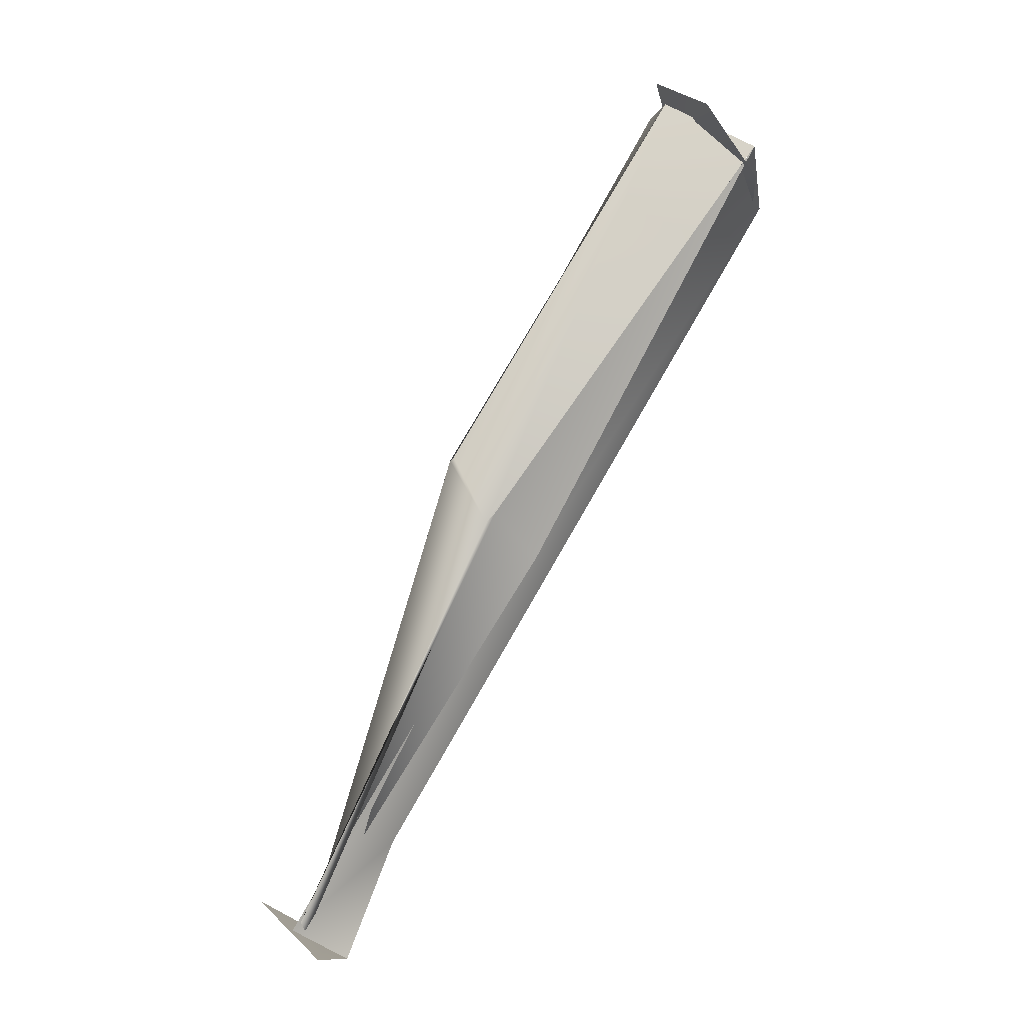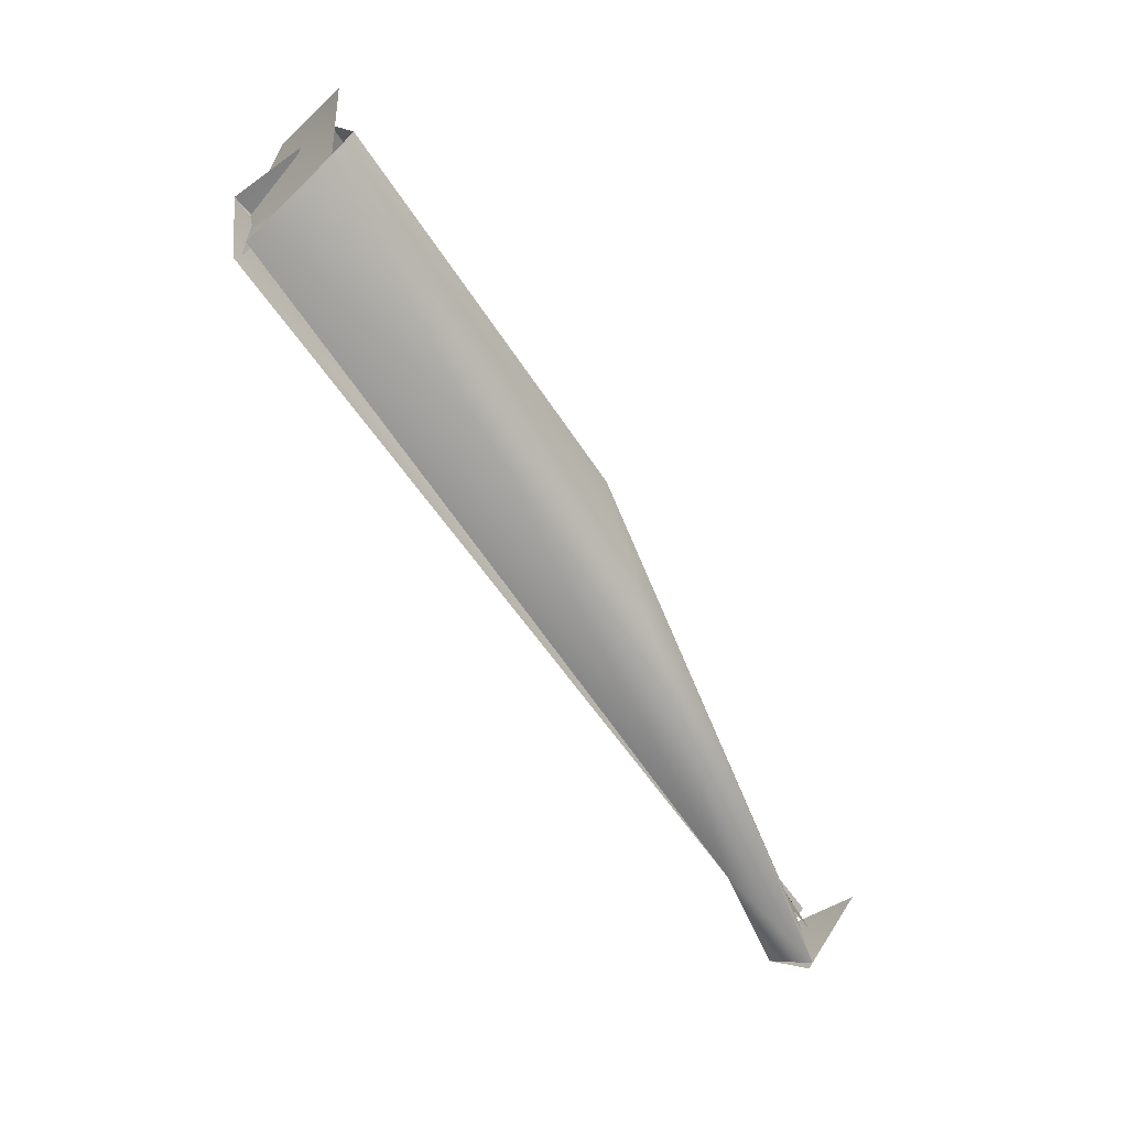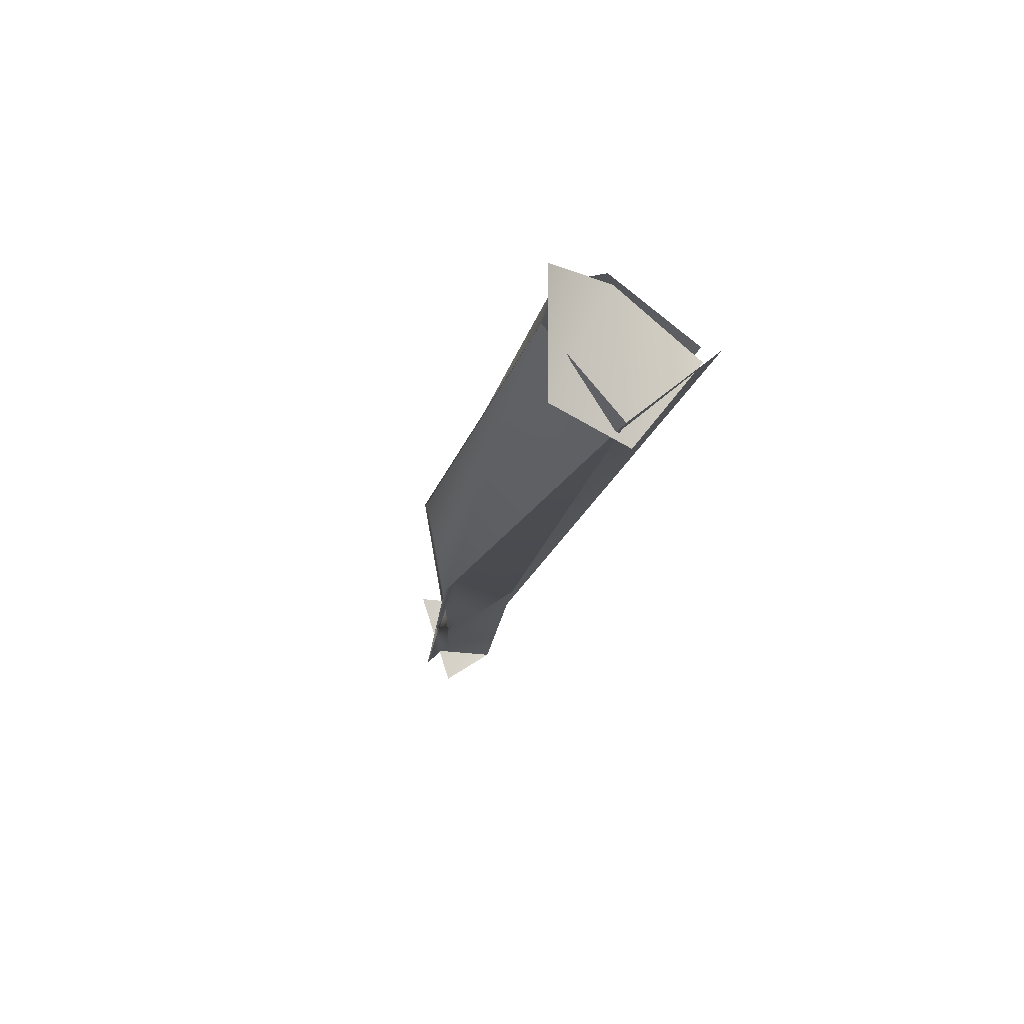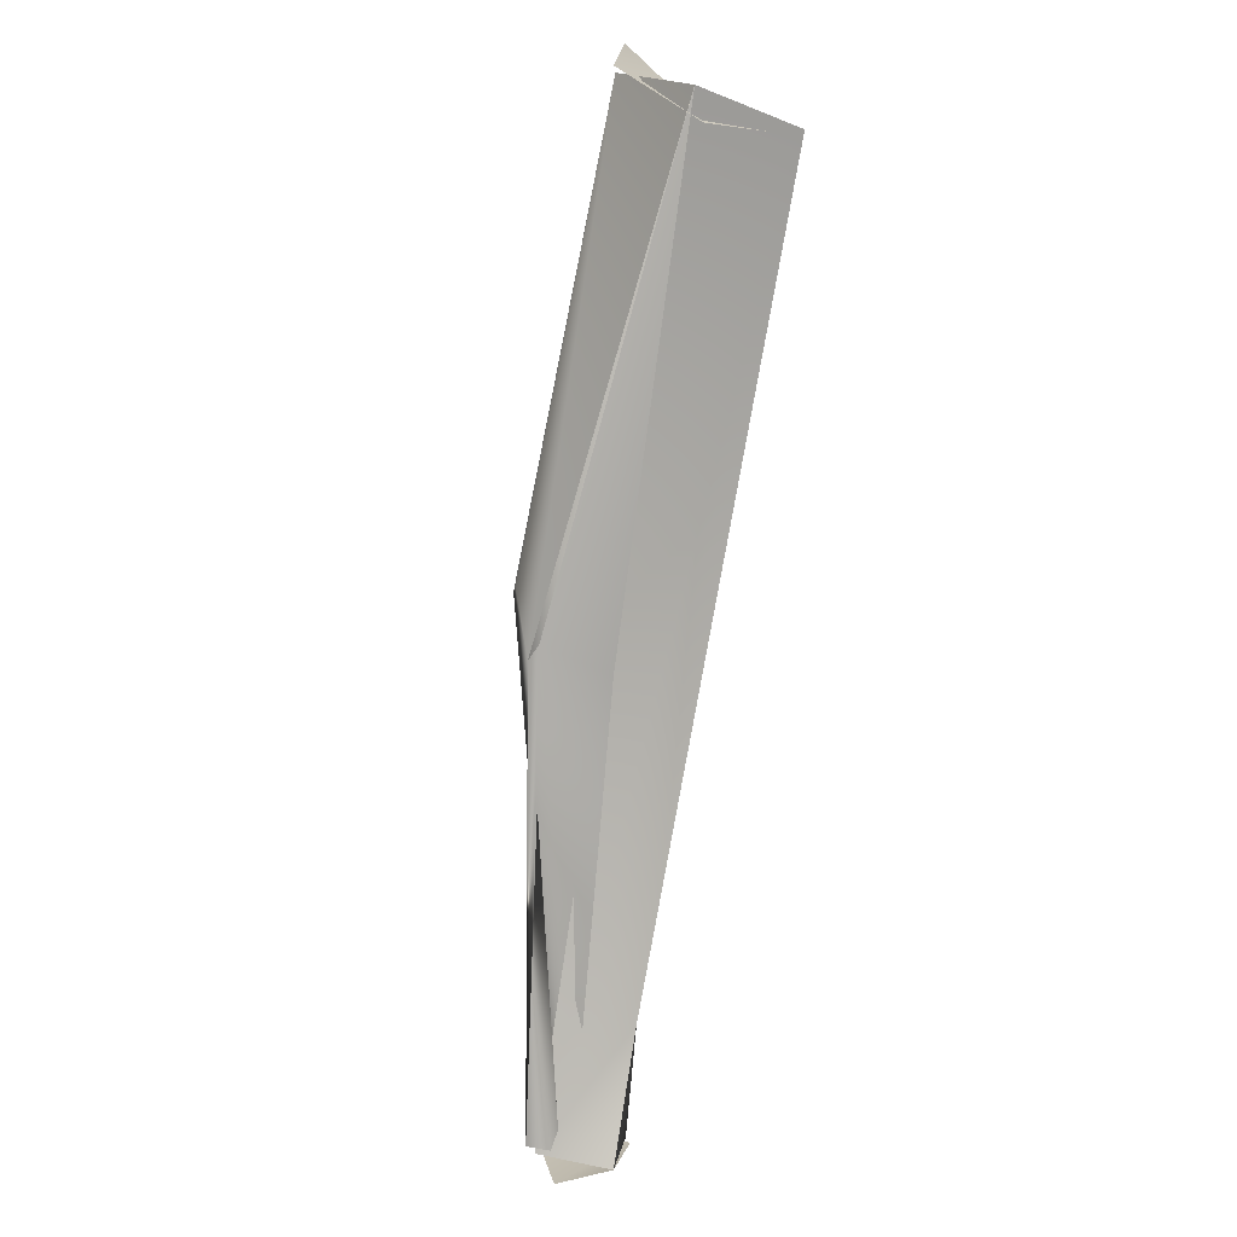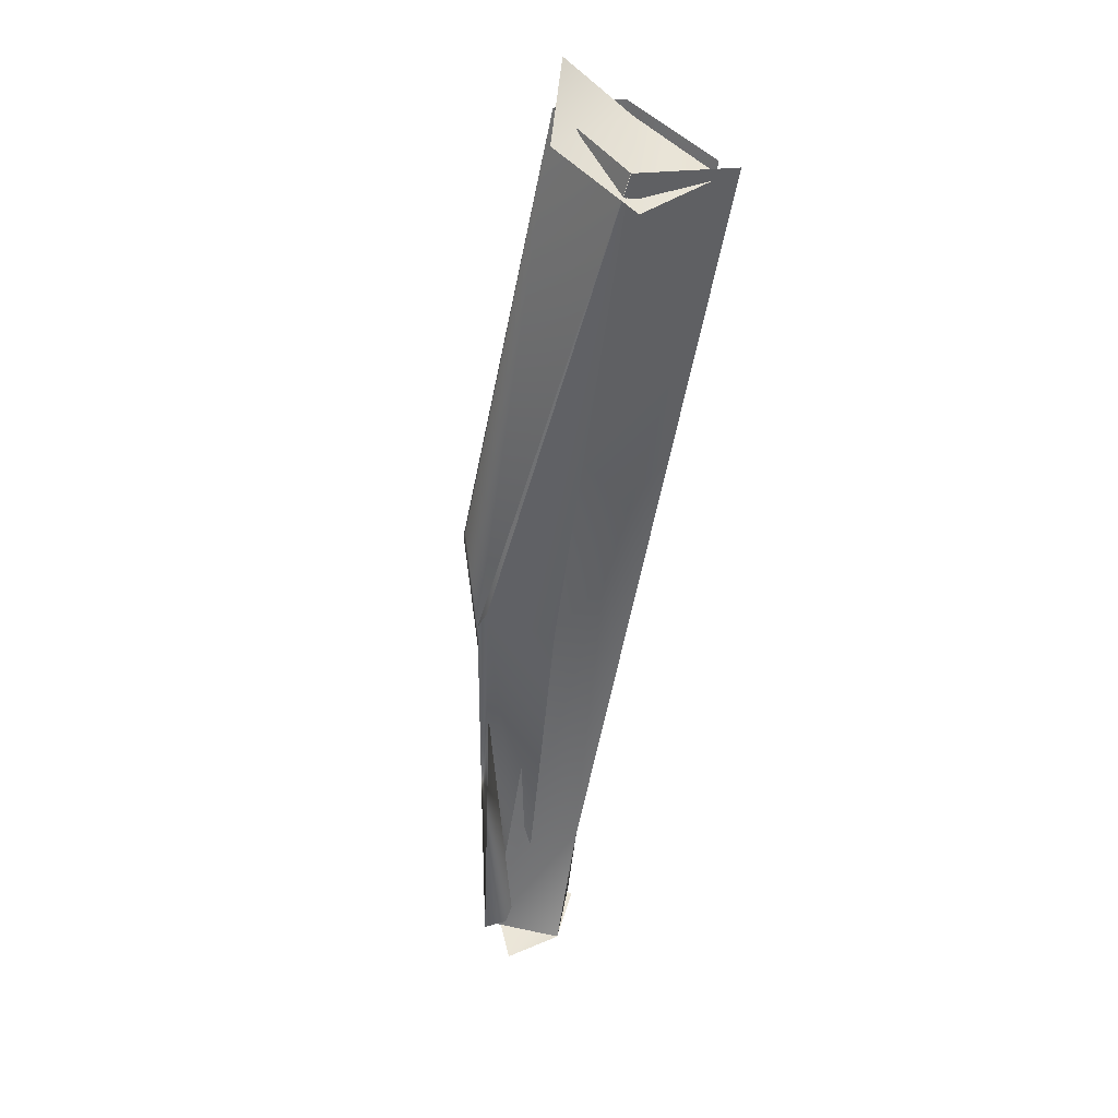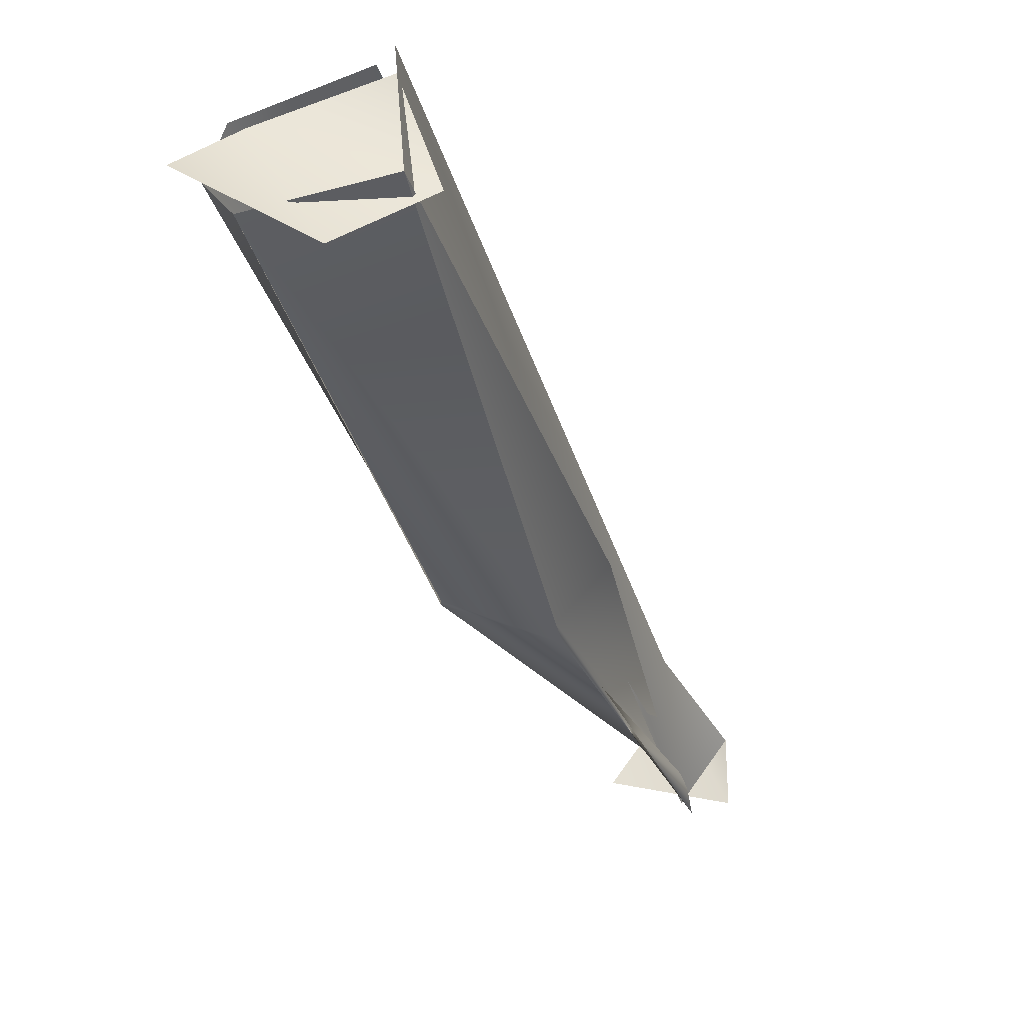
<metadata>
{"format":"obj","ext":"obj","renderer":"f3d","projection":"perspective","resolution":1024,"background":"white","views":[{"elev":-29.9,"azim":7.7,"up":"+Z"},{"elev":40.2,"azim":172.4,"up":"+Z"},{"elev":37.9,"azim":43.1,"up":"+Z"},{"elev":-25.5,"azim":49.3,"up":"+Z"},{"elev":3.1,"azim":49.9,"up":"+Z"},{"elev":-47.6,"azim":48.8,"up":"+Y"}]}
</metadata>
<code>
o FJ2914.obj_grp1.1556
v 0.262 -0.1709 5.443
v 0.2461 -0.1649 5.407
v 0.2655 -0.1741 5.44
v 0.2692 -0.1696 5.436
v 0.2428 -0.1637 5.414
v 0.2293 -0.1511 5.38
v 0.2467 -0.1645 5.408
v 0.2285 -0.1462 5.381
v 0.2494 -0.1603 5.406
v 0.2431 -0.1638 5.414
v 0.2437 -0.1597 5.418
v 0.2692 -0.1703 5.438
v 0.2694 -0.1605 5.44
v 0.2283 -0.1494 5.38
v 0.2624 -0.1641 5.443
v 0.2623 -0.1645 5.444
v 0.2605 -0.1678 5.444
v 0.2605 -0.1678 5.444
v 0.2613 -0.1694 5.447
v 0.2304 -0.1494 5.377
v 0.2319 -0.1452 5.378
v 0.2356 -0.1462 5.388
v 0.2319 -0.1452 5.378
v 0.2277 -0.1485 5.382
v 0.2243 -0.1473 5.381
v 0.229 -0.1478 5.38
v 0.2296 -0.1416 5.381
v 0.2249 -0.1472 5.383
v 0.2293 -0.1418 5.382
v 0.2688 -0.1618 5.439
v 0.2685 -0.1618 5.44
v 0.2319 -0.1452 5.378
f 5 26 2
f 2 6 7
f 6 8 7
f 8 9 7
f 5 2 10
f 11 5 1
f 2 1 10
f 1 2 12
f 12 7 9
f 14 13 12
f 1 17 11
f 11 18 16
f 15 3 4
f 15 19 3
f 23 22 14
f 26 6 2
f 27 20 28
f 27 21 20
f 29 26 11
f 11 26 5
f 22 13 14
f 30 15 4
f 11 16 22
f 31 22 16
f 22 32 29
f 22 29 11
l 24 25

</code>
